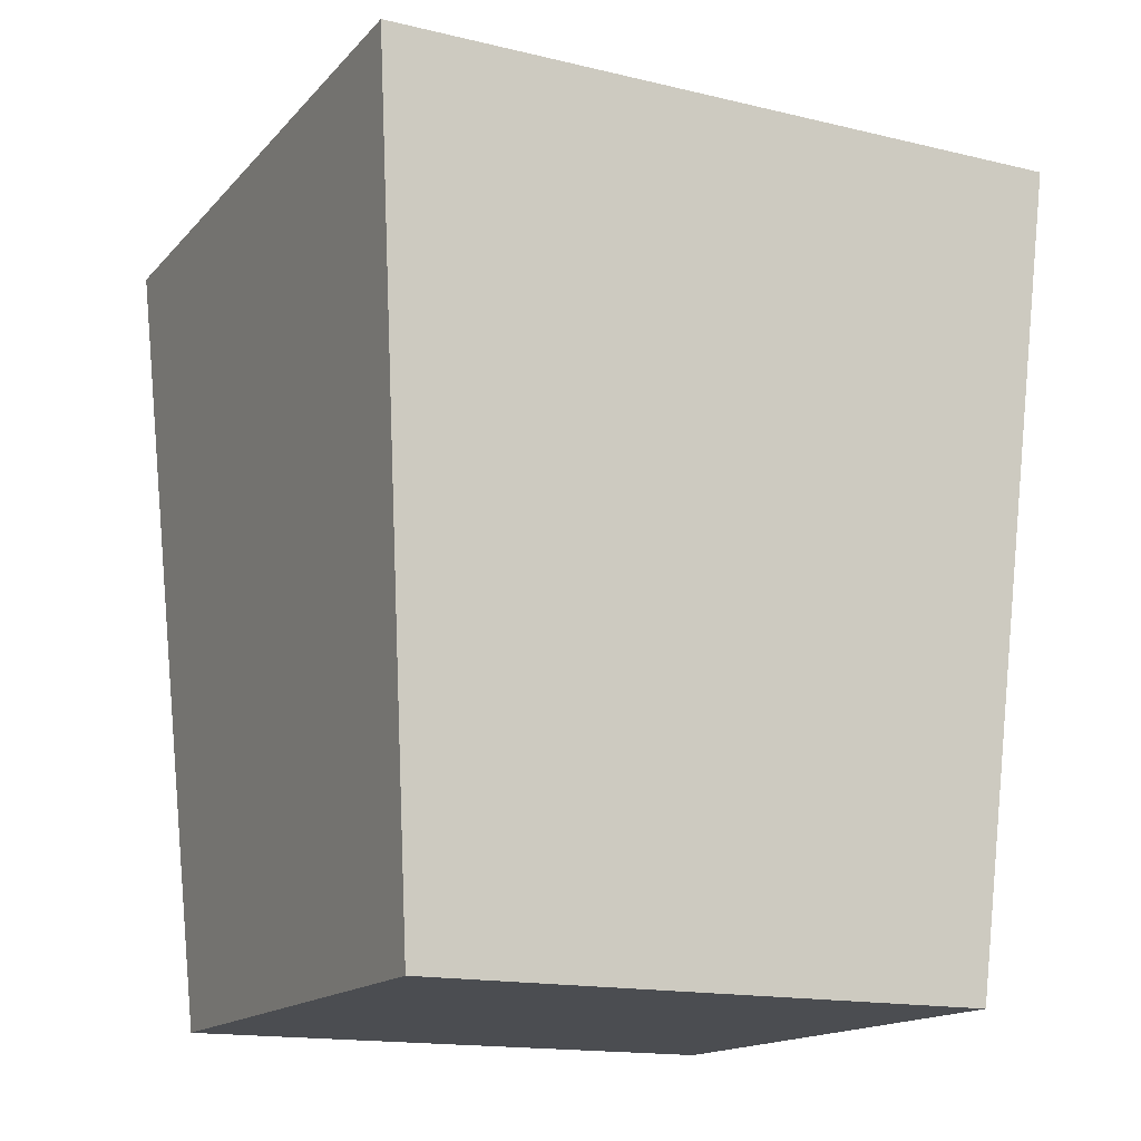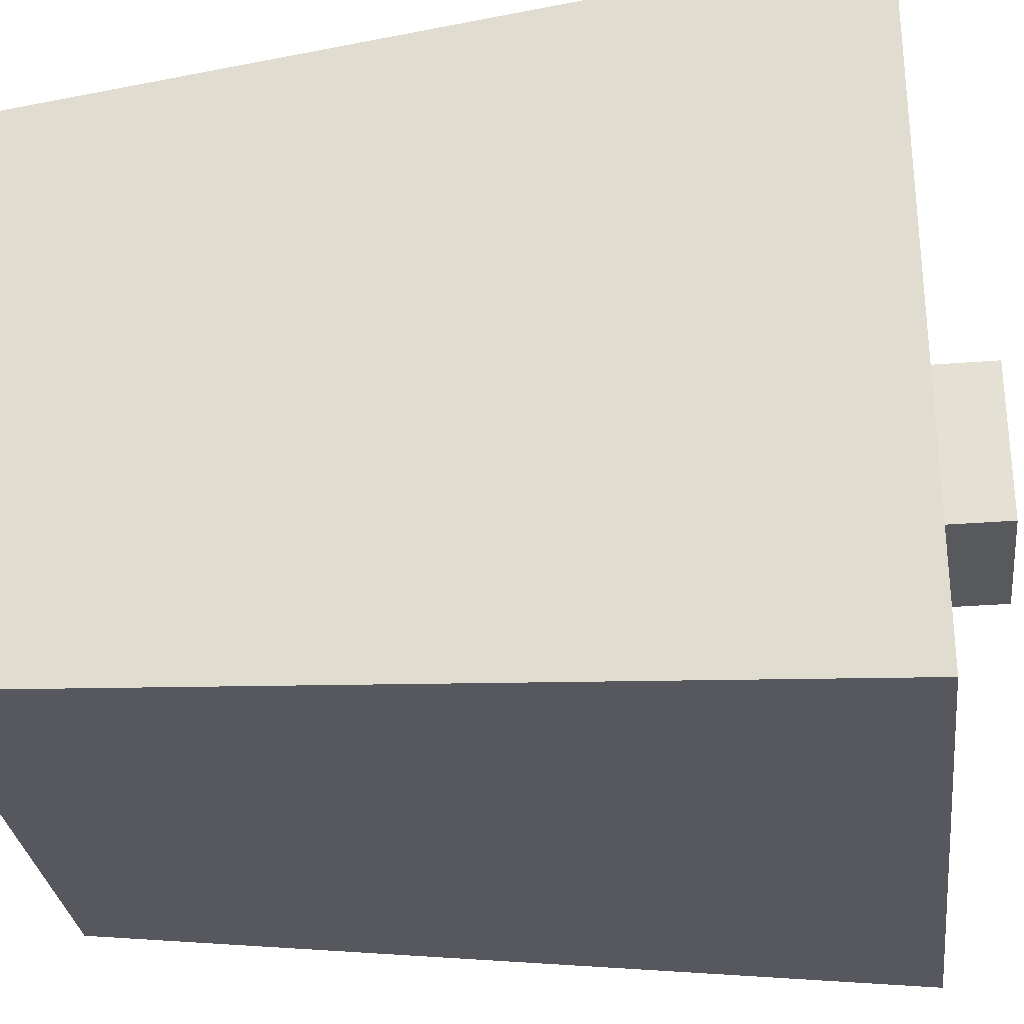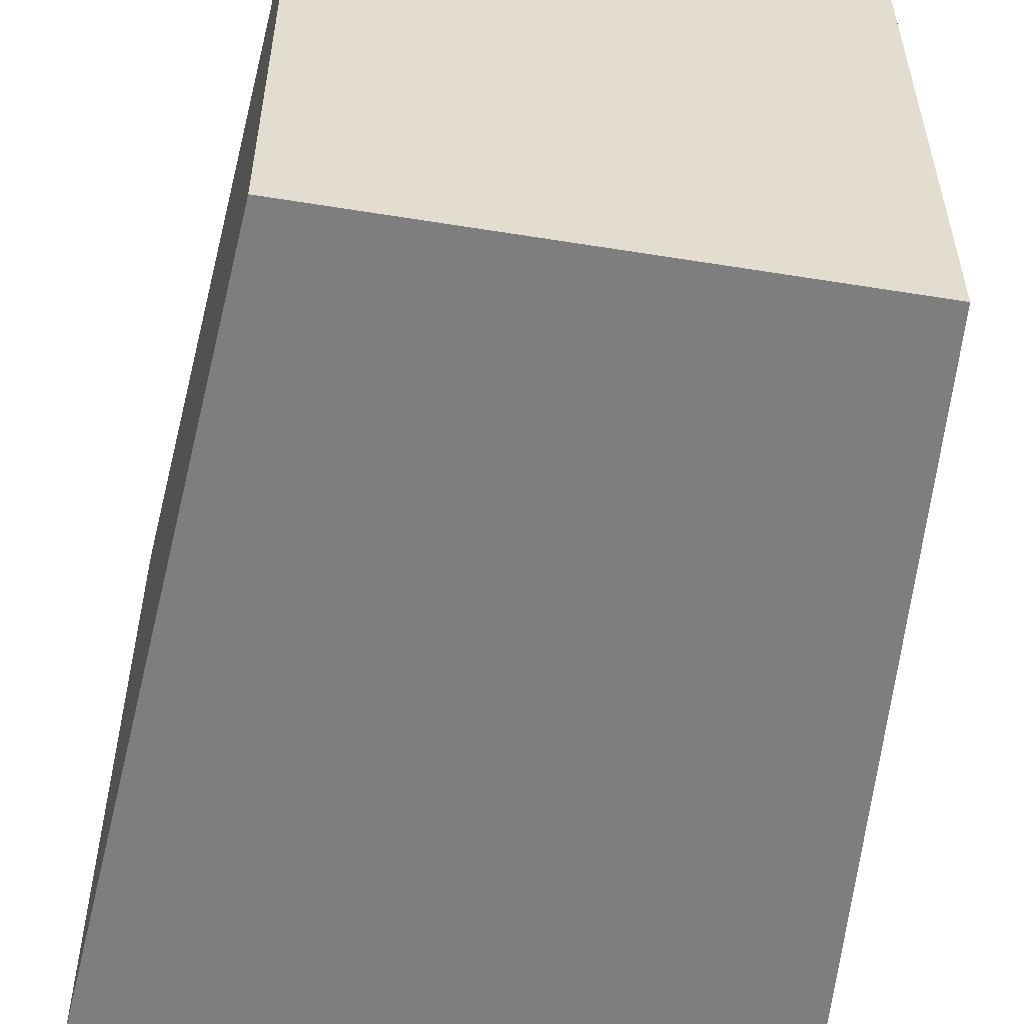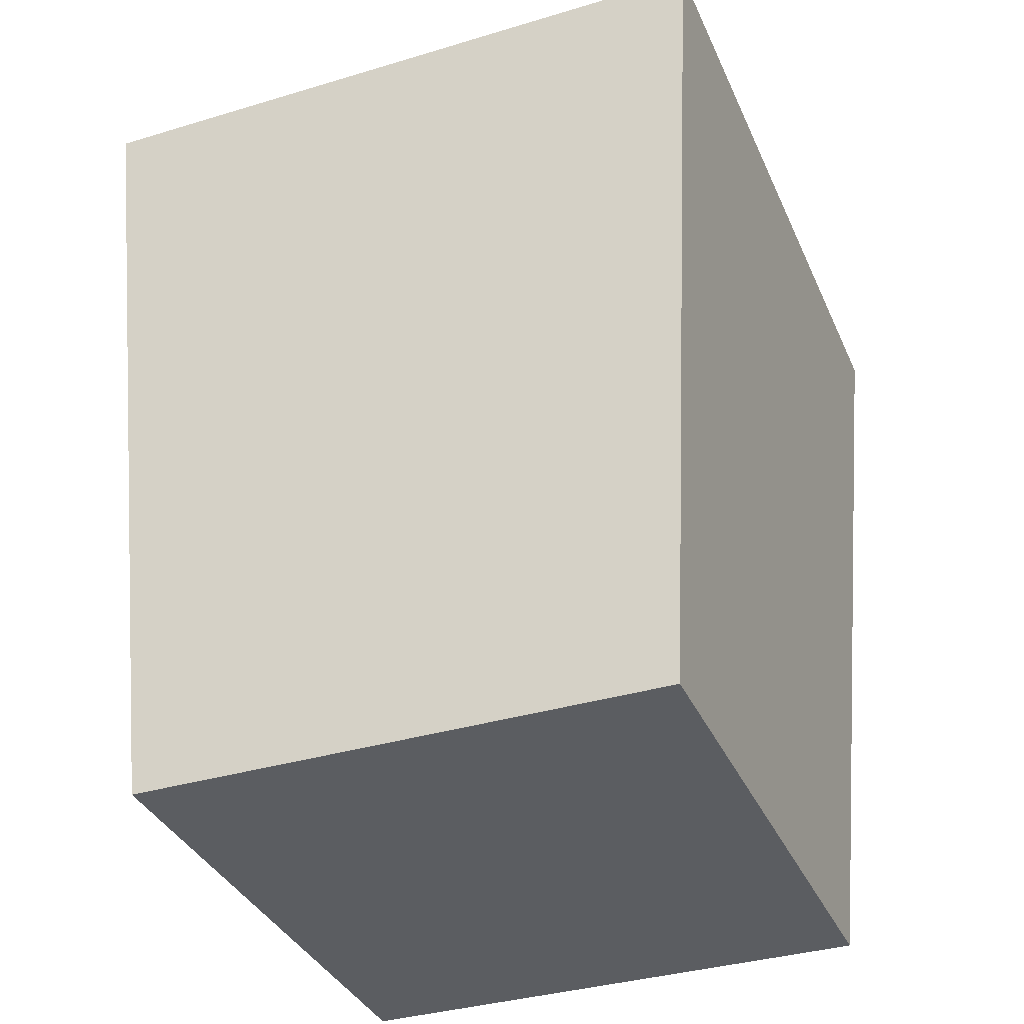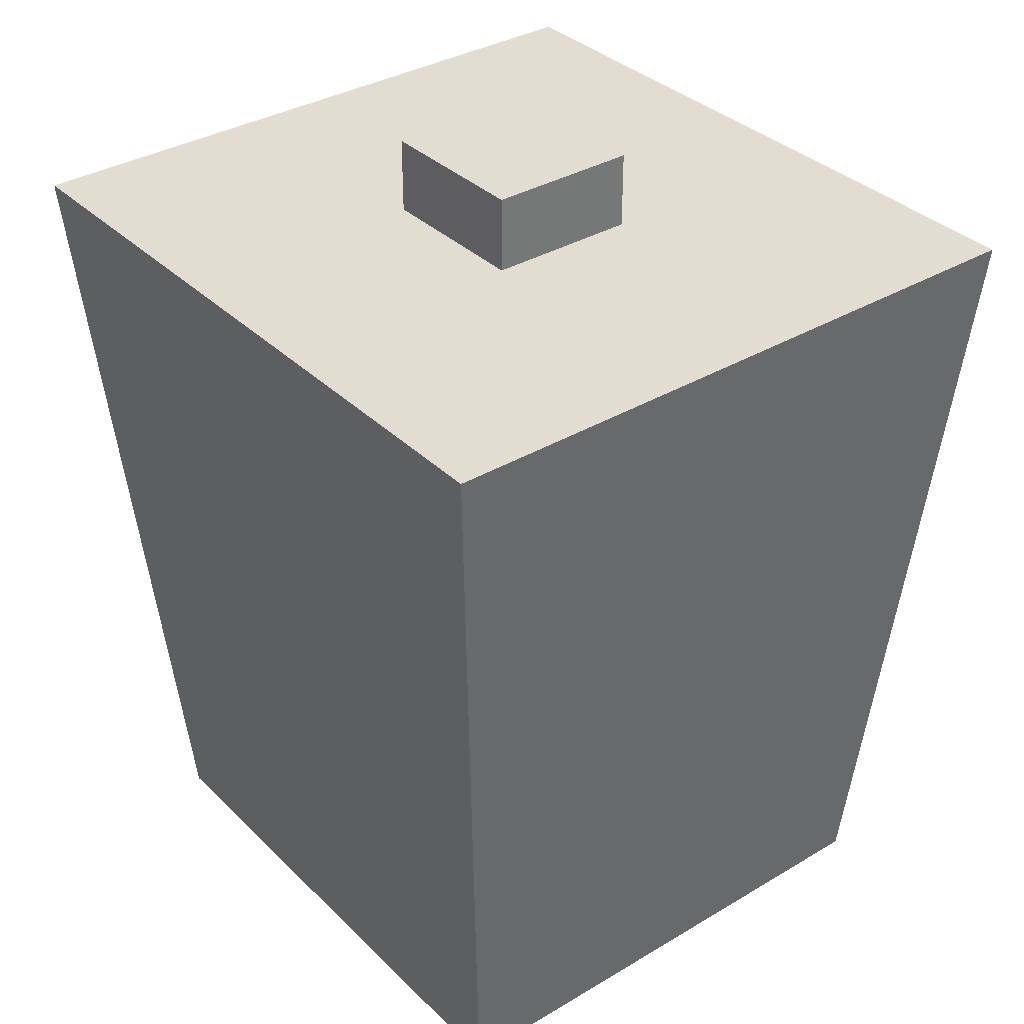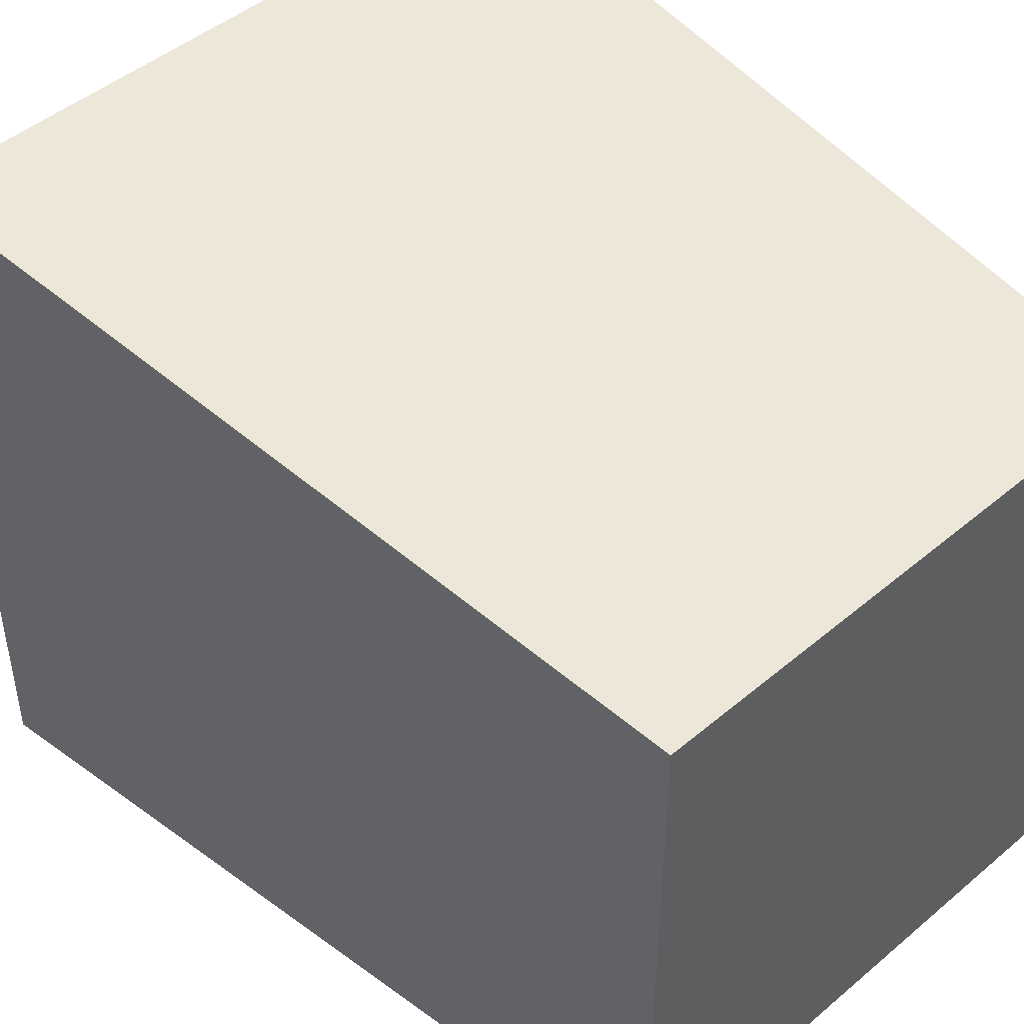
<metadata>
{"format":"obj","ext":"obj","renderer":"f3d","projection":"perspective","resolution":1024,"background":"white","views":[{"elev":-15.7,"azim":-116.7,"up":"+Y"},{"elev":-29.6,"azim":96.7,"up":"+Z"},{"elev":-54.8,"azim":-9.7,"up":"+Z"},{"elev":-35.6,"azim":-158.3,"up":"+Y"},{"elev":35.2,"azim":-38.3,"up":"+Y"},{"elev":46.6,"azim":-43.8,"up":"+Z"}]}
</metadata>
<code>
v 0.4388 0.9647 0.4634
v 0.4486 1.096 0.4739
v 0.4486 1.096 -0.4739
v 0.4388 0.9647 -0.4634
v -0.4486 1.096 0.4739
v -0.4388 0.9647 0.4634
v -0.4388 0.9647 -0.4634
v -0.4486 1.096 -0.4739
v 0.4388 0.9647 -0.4634
v 0.4486 1.096 -0.4739
v -0.4486 1.096 -0.4739
v -0.4388 0.9647 -0.4634
v -0.4388 0.9647 0.4634
v -0.4486 1.096 0.4739
v 0.4486 1.096 0.4739
v 0.4388 0.9647 0.4634
v 0.4486 1.096 0.4739
v 0.341 1.096 0.3602
v 0.341 1.096 -0.3602
v -0.4486 1.096 0.4739
v -0.341 1.096 0.3602
v -0.4486 1.096 -0.4739
v 0.4486 1.096 0.4739
v 0.4486 1.096 0.4739
v 0.341 1.096 -0.3602
v 0.4486 1.096 -0.4739
v -0.341 1.096 -0.3602
v -0.4486 1.096 -0.4739
v -0.4486 1.096 -0.4739
v -0.341 1.096 0.3602
v -0.3658 -0.003287 -0.3864
v -0.3658 -0.003287 0.3864
v 0.3658 -0.003287 0.3864
v 0.3658 -0.003287 -0.3864
v -0.4388 0.9647 0.4634
v -0.3658 -0.003287 0.3864
v -0.3658 -0.003287 -0.3864
v -0.4388 0.9647 -0.4634
v -0.3658 -0.003287 0.3864
v -0.4388 0.9647 0.4634
v 0.4388 0.9647 0.4634
v 0.3658 -0.003287 0.3864
v 0.3658 -0.003287 0.3864
v 0.4388 0.9647 0.4634
v 0.4388 0.9647 -0.4634
v 0.3658 -0.003287 -0.3864
v 0.3658 -0.003287 -0.3864
v 0.4388 0.9647 -0.4634
v -0.4388 0.9647 -0.4634
v -0.3658 -0.003287 -0.3864
v 0.341 1.096 0.3602
v 0.1042 1.096 0.1101
v 0.1042 1.096 -0.1101
v 0.341 1.096 -0.3602
v -0.341 1.096 0.3602
v -0.1042 1.096 0.1101
v -0.341 1.096 -0.3602
v -0.1042 1.096 -0.1101
v 0.1042 1.096 0.1101
v 0.1042 1.2 0.1101
v 0.1042 1.2 -0.1101
v 0.1042 1.096 -0.1101
v -0.1042 1.096 -0.1101
v -0.1042 1.2 -0.1101
v -0.1042 1.2 0.1101
v -0.1042 1.096 0.1101
v -0.1042 1.096 0.1101
v -0.1042 1.2 0.1101
v 0.1042 1.2 0.1101
v 0.1042 1.096 0.1101
v 0.1042 1.096 -0.1101
v 0.1042 1.2 -0.1101
v -0.1042 1.2 -0.1101
v -0.1042 1.096 -0.1101
v -0.1042 1.2 -0.1101
v 0.1042 1.2 -0.1101
v 0.1042 1.2 0.1101
v -0.1042 1.2 0.1101
g trash_mesh_3924_100
f 1 3 2
f 1 4 3
f 5 7 6
f 5 8 7
f 9 11 10
f 9 12 11
f 13 15 14
f 13 16 15
f 17 19 18
f 20 18 21
f 22 20 21
f 20 23 18
f 24 26 25
f 26 27 25
f 26 28 27
f 29 30 27
f 31 33 32
f 31 34 33
f 35 37 36
f 35 38 37
f 39 41 40
f 39 42 41
f 43 45 44
f 43 46 45
f 47 49 48
f 47 50 49
f 51 53 52
f 51 54 53
f 55 51 52
f 55 52 56
f 57 55 56
f 57 56 58
f 54 58 53
f 54 57 58
f 59 61 60
f 59 62 61
f 63 65 64
f 63 66 65
f 67 69 68
f 67 70 69
f 71 73 72
f 71 74 73
f 75 77 76
f 75 78 77

</code>
